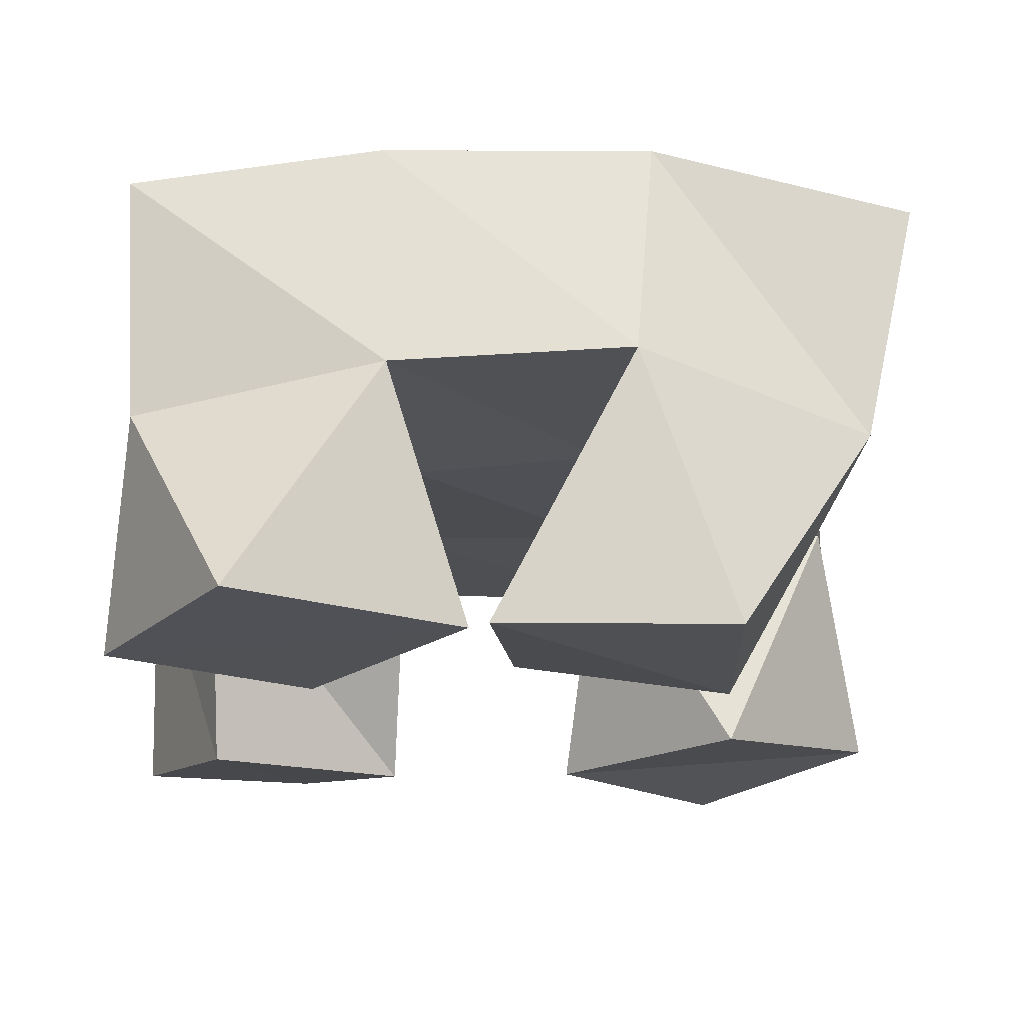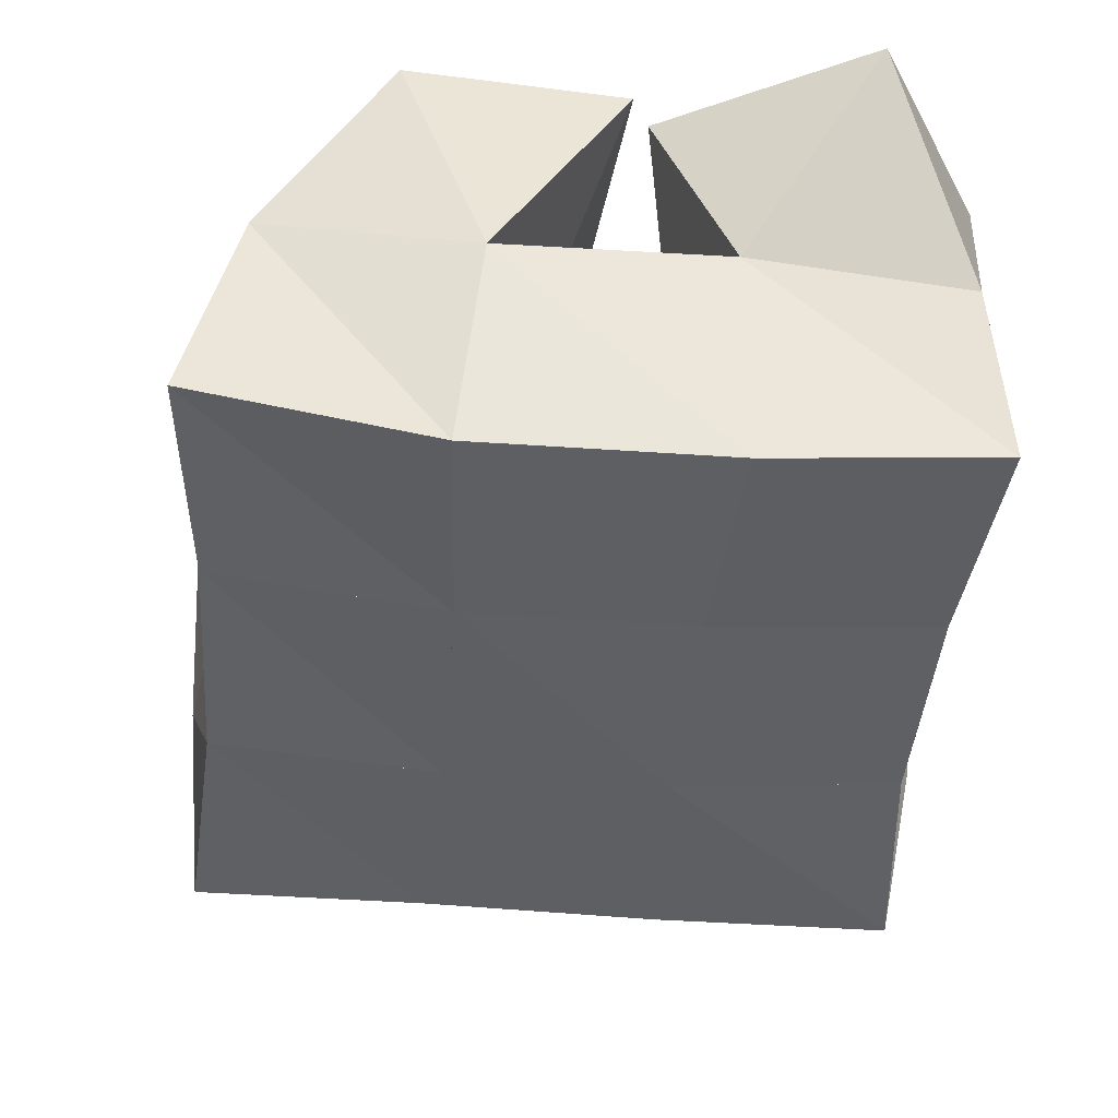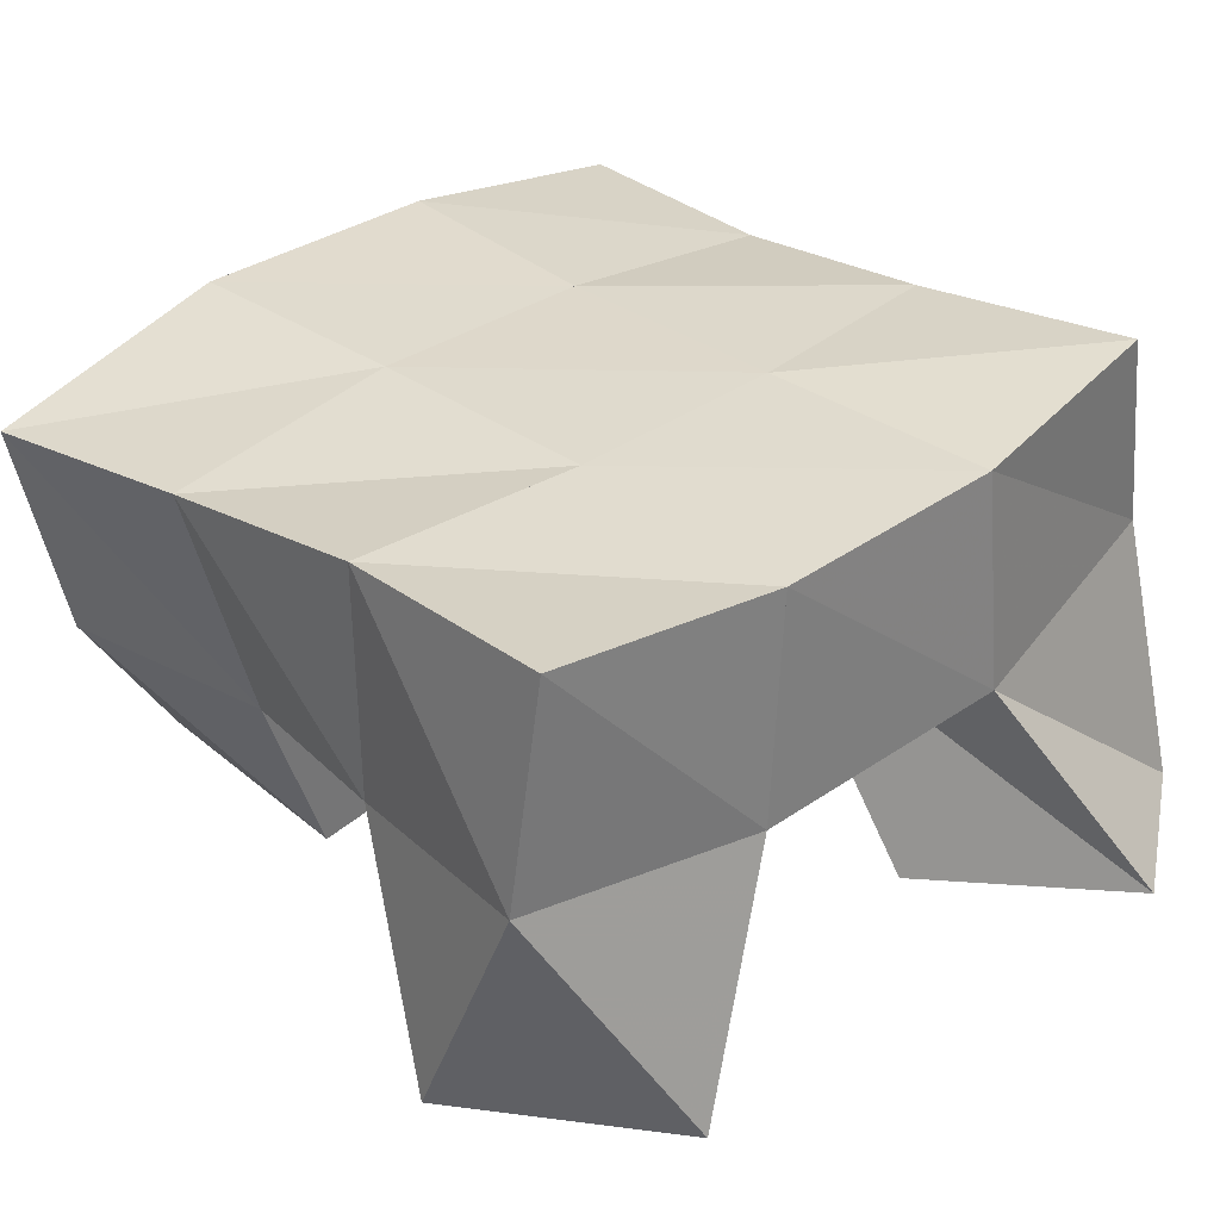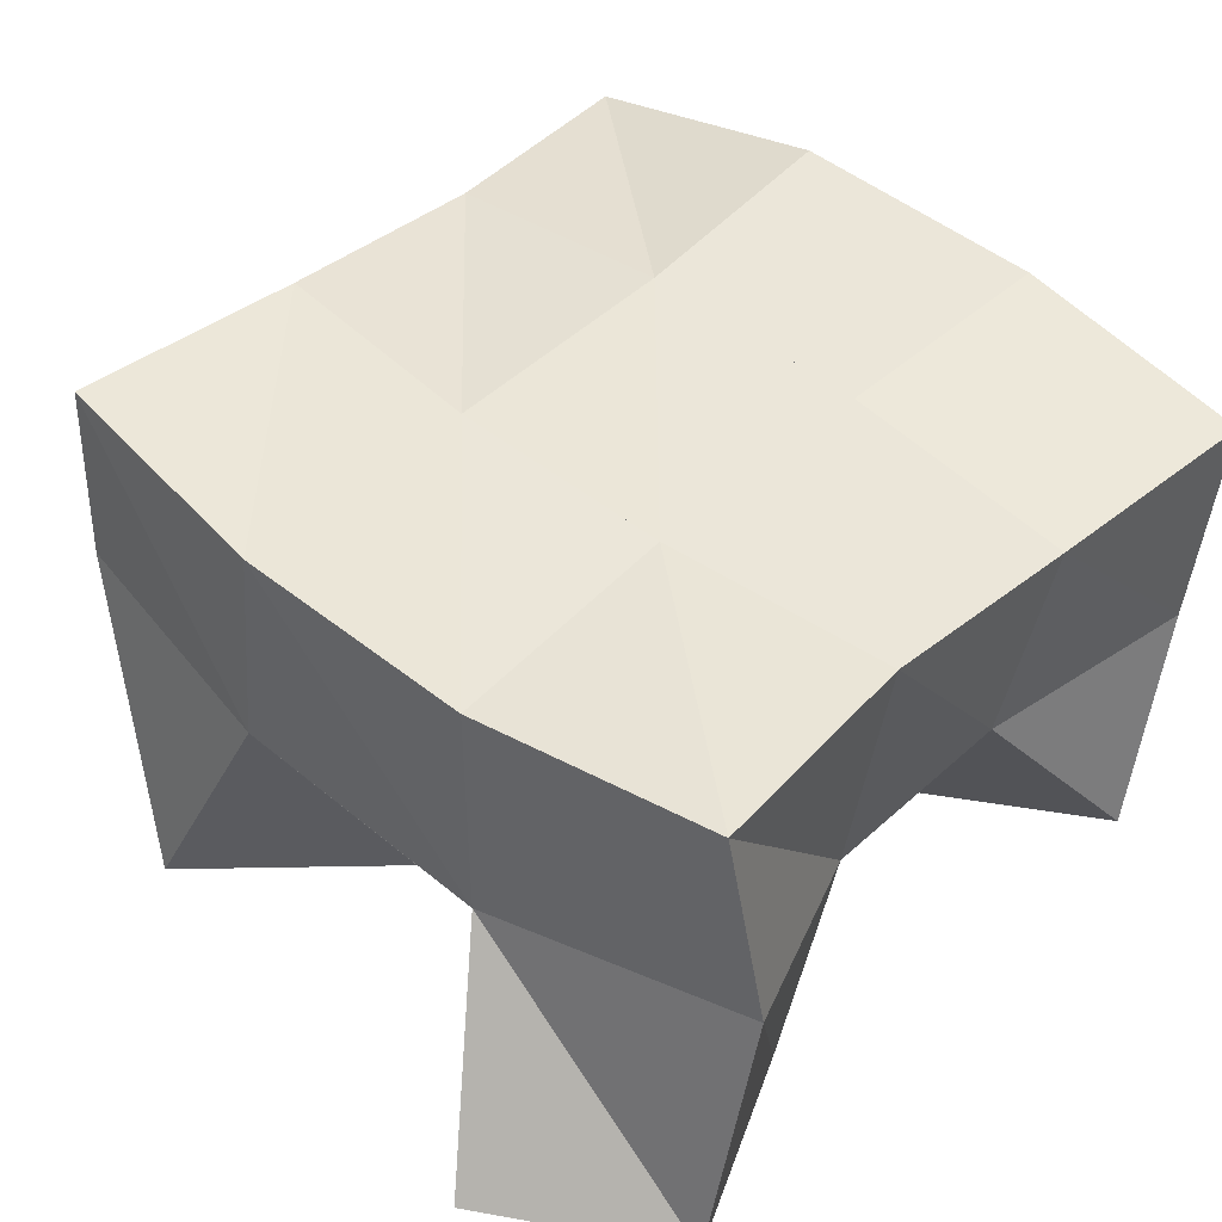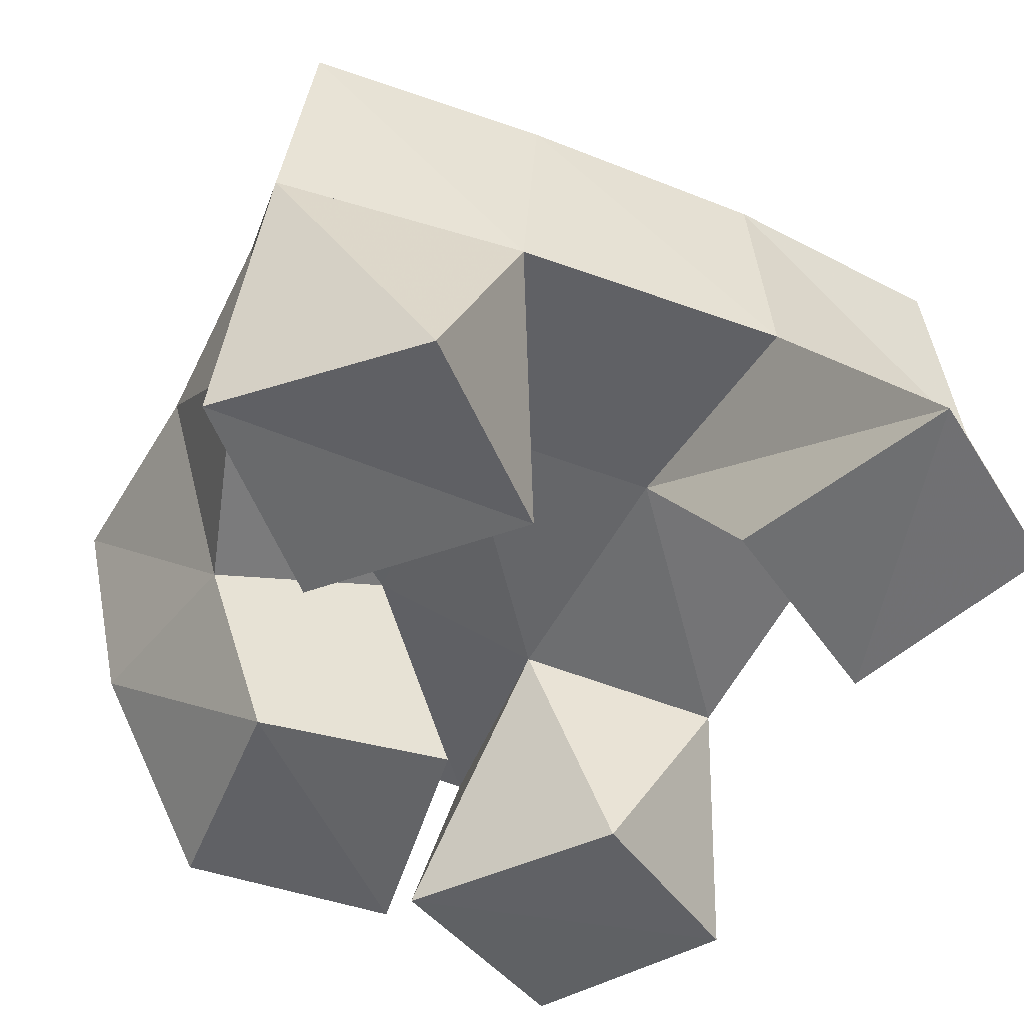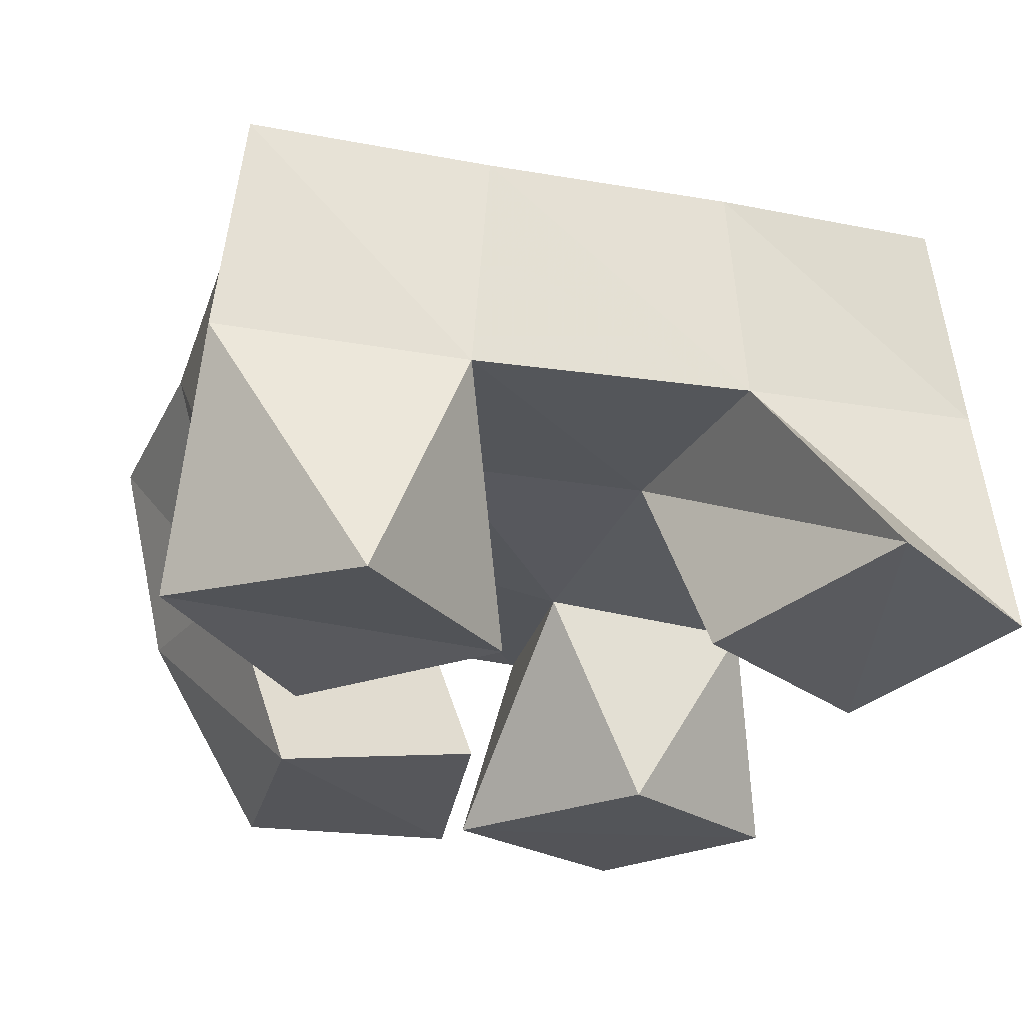
<metadata>
{"format":"obj","ext":"obj","renderer":"f3d","projection":"perspective","resolution":1024,"background":"white","views":[{"elev":-18.7,"azim":-6.6,"up":"+Y"},{"elev":49.2,"azim":-178.8,"up":"+Z"},{"elev":33.5,"azim":130.9,"up":"+Y"},{"elev":46.7,"azim":-142.2,"up":"+Y"},{"elev":-47.7,"azim":150.6,"up":"+Y"},{"elev":-24.9,"azim":158.8,"up":"+Y"}]}
</metadata>
<code>
v 2.451 0.1055 0.08329
v 2.45 0.1603 0.09754
v 2.49 0.1092 0.06173
v 2.507 0.1529 0.09041
v 2.467 0.1 0.1285
v 2.464 0.1485 0.1418
v 2.51 0.1018 0.1065
v 2.51 0.1518 0.1408
v 2.529 0.1056 0.1984
v 2.547 0.153 0.1989
v 2.574 0.1 0.2024
v 2.588 0.1395 0.2028
v 2.518 0.1005 0.2487
v 2.546 0.1547 0.2572
v 2.566 0.1 0.255
v 2.594 0.1412 0.2494
v 2.487 0.1 0.1966
v 2.462 0.1419 0.19
v 2.515 0.1012 0.2421
v 2.507 0.1477 0.1989
v 2.445 0.1001 0.218
v 2.449 0.1438 0.2363
v 2.467 0.1016 0.2633
v 2.498 0.1516 0.2518
v 2.59 0.1 0.09017
v 2.567 0.1518 0.09694
v 2.62 0.1052 0.1308
v 2.618 0.1569 0.11
v 2.55 0.1 0.1219
v 2.555 0.1523 0.1459
v 2.582 0.1001 0.1622
v 2.606 0.1512 0.156
v 2.458 0.2041 0.09649
v 2.51 0.2001 0.09326
v 2.459 0.1992 0.1463
v 2.508 0.2004 0.1448
v 2.454 0.1935 0.1919
v 2.503 0.1989 0.1972
v 2.446 0.1924 0.24
v 2.496 0.1996 0.2465
v 2.563 0.1998 0.09774
v 2.556 0.2004 0.1488
v 2.552 0.1997 0.2012
v 2.551 0.2004 0.2507
v 2.613 0.2041 0.1074
v 2.605 0.2001 0.1576
v 2.602 0.1933 0.2049
v 2.604 0.1889 0.2522
f 1 2 4
f 3 1 4
f 2 6 8
f 4 2 8
f 6 5 7
f 8 6 7
f 5 1 3
f 7 5 3
f 8 7 3
f 4 8 3
f 2 1 5
f 6 2 5
f 9 10 12
f 11 9 12
f 10 14 16
f 12 10 16
f 14 13 15
f 16 14 15
f 13 9 11
f 15 13 11
f 16 15 11
f 12 16 11
f 10 9 13
f 14 10 13
f 17 18 20
f 19 17 20
f 18 22 24
f 20 18 24
f 22 21 23
f 24 22 23
f 21 17 19
f 23 21 19
f 24 23 19
f 20 24 19
f 18 17 21
f 22 18 21
f 25 26 28
f 27 25 28
f 26 30 32
f 28 26 32
f 30 29 31
f 32 30 31
f 29 25 27
f 31 29 27
f 32 31 27
f 28 32 27
f 26 25 29
f 30 26 29
f 2 33 34
f 4 2 34
f 33 35 36
f 34 33 36
f 35 6 8
f 36 35 8
f 6 2 4
f 8 6 4
f 36 8 4
f 34 36 4
f 33 2 6
f 35 33 6
f 6 35 36
f 8 6 36
f 35 37 38
f 36 35 38
f 37 18 20
f 38 37 20
f 18 6 8
f 20 18 8
f 38 20 8
f 36 38 8
f 35 6 18
f 37 35 18
f 18 37 38
f 20 18 38
f 37 39 40
f 38 37 40
f 39 22 24
f 40 39 24
f 22 18 20
f 24 22 20
f 40 24 20
f 38 40 20
f 37 18 22
f 39 37 22
f 4 34 41
f 26 4 41
f 34 36 42
f 41 34 42
f 36 8 30
f 42 36 30
f 8 4 26
f 30 8 26
f 42 30 26
f 41 42 26
f 34 4 8
f 36 34 8
f 8 36 42
f 30 8 42
f 36 38 43
f 42 36 43
f 38 20 10
f 43 38 10
f 20 8 30
f 10 20 30
f 43 10 30
f 42 43 30
f 36 8 20
f 38 36 20
f 20 38 43
f 10 20 43
f 38 40 44
f 43 38 44
f 40 24 14
f 44 40 14
f 24 20 10
f 14 24 10
f 44 14 10
f 43 44 10
f 38 20 24
f 40 38 24
f 26 41 45
f 28 26 45
f 41 42 46
f 45 41 46
f 42 30 32
f 46 42 32
f 30 26 28
f 32 30 28
f 46 32 28
f 45 46 28
f 41 26 30
f 42 41 30
f 30 42 46
f 32 30 46
f 42 43 47
f 46 42 47
f 43 10 12
f 47 43 12
f 10 30 32
f 12 10 32
f 47 12 32
f 46 47 32
f 42 30 10
f 43 42 10
f 10 43 47
f 12 10 47
f 43 44 48
f 47 43 48
f 44 14 16
f 48 44 16
f 14 10 12
f 16 14 12
f 48 16 12
f 47 48 12
f 43 10 14
f 44 43 14

</code>
